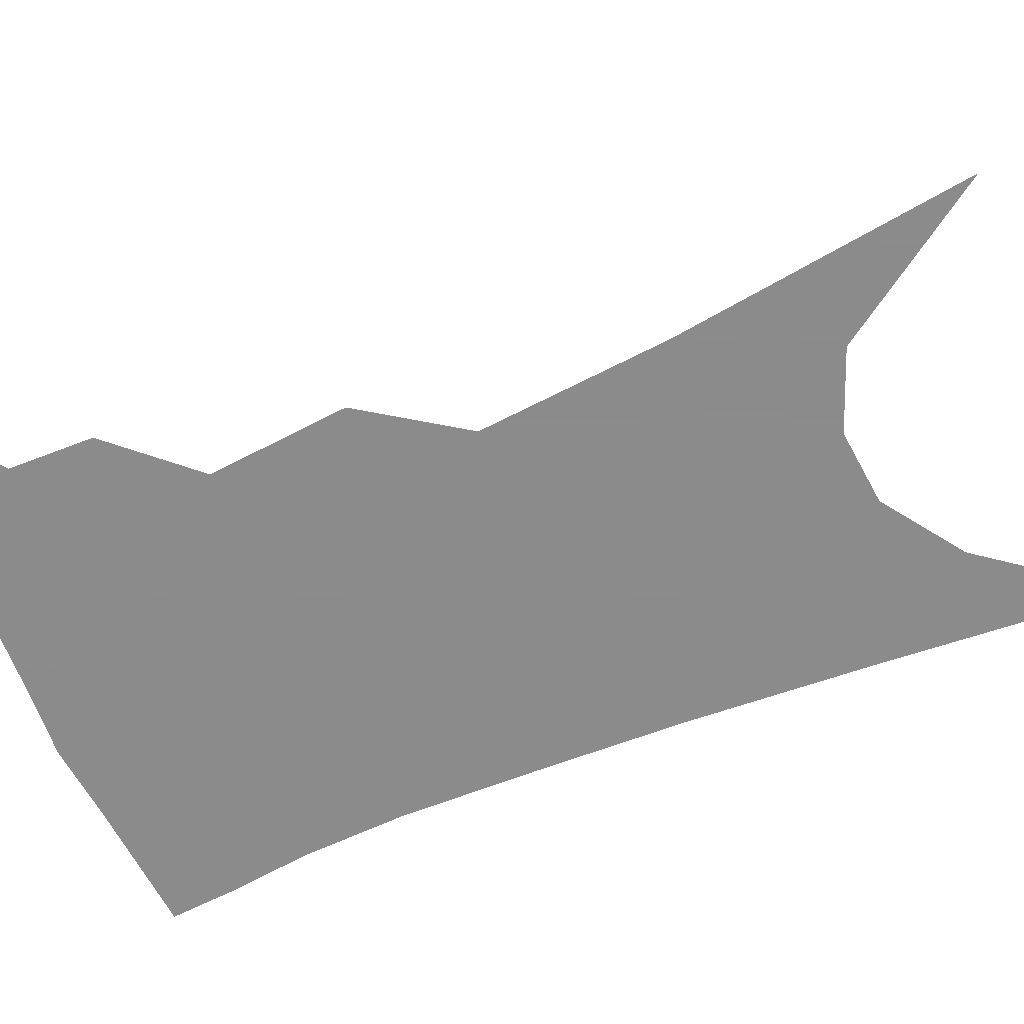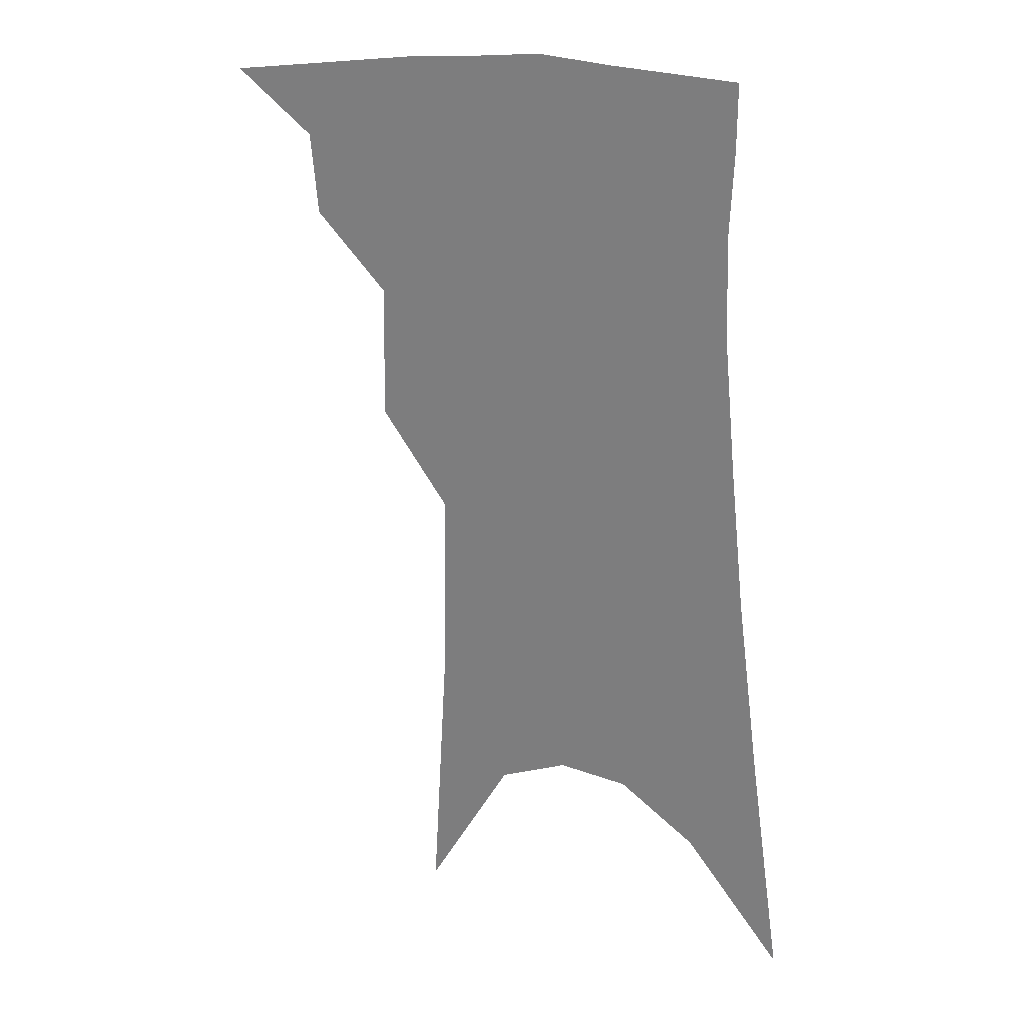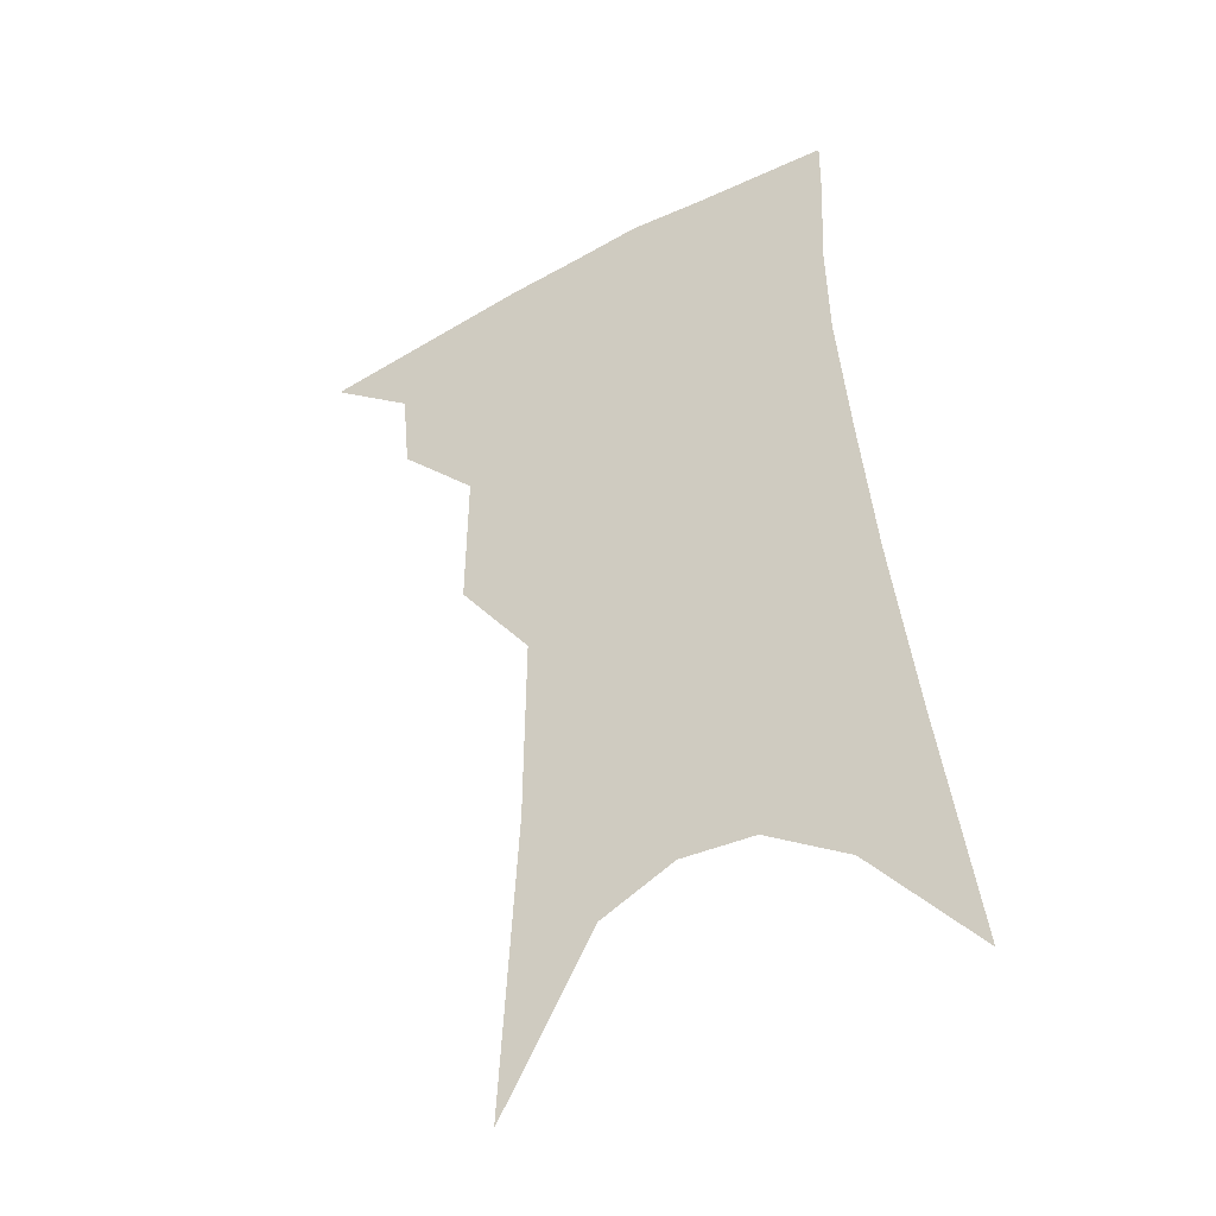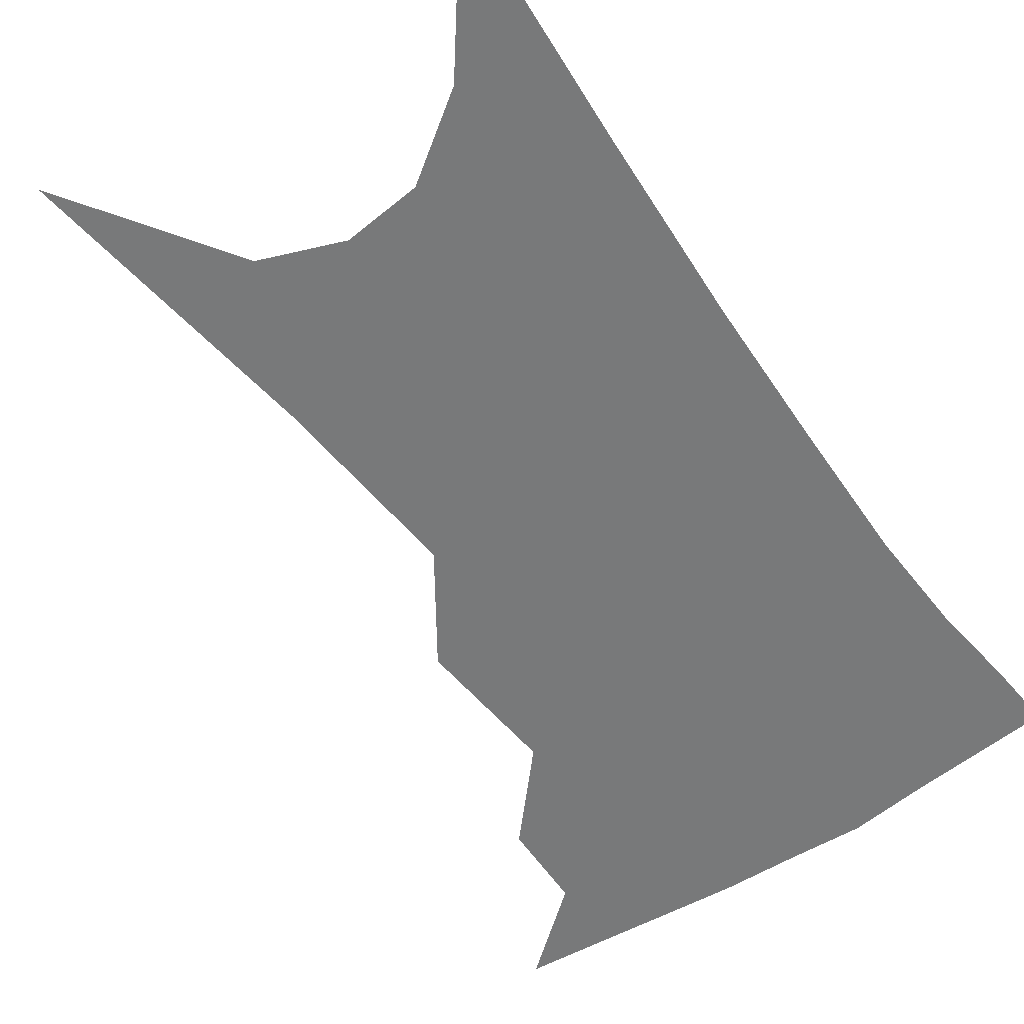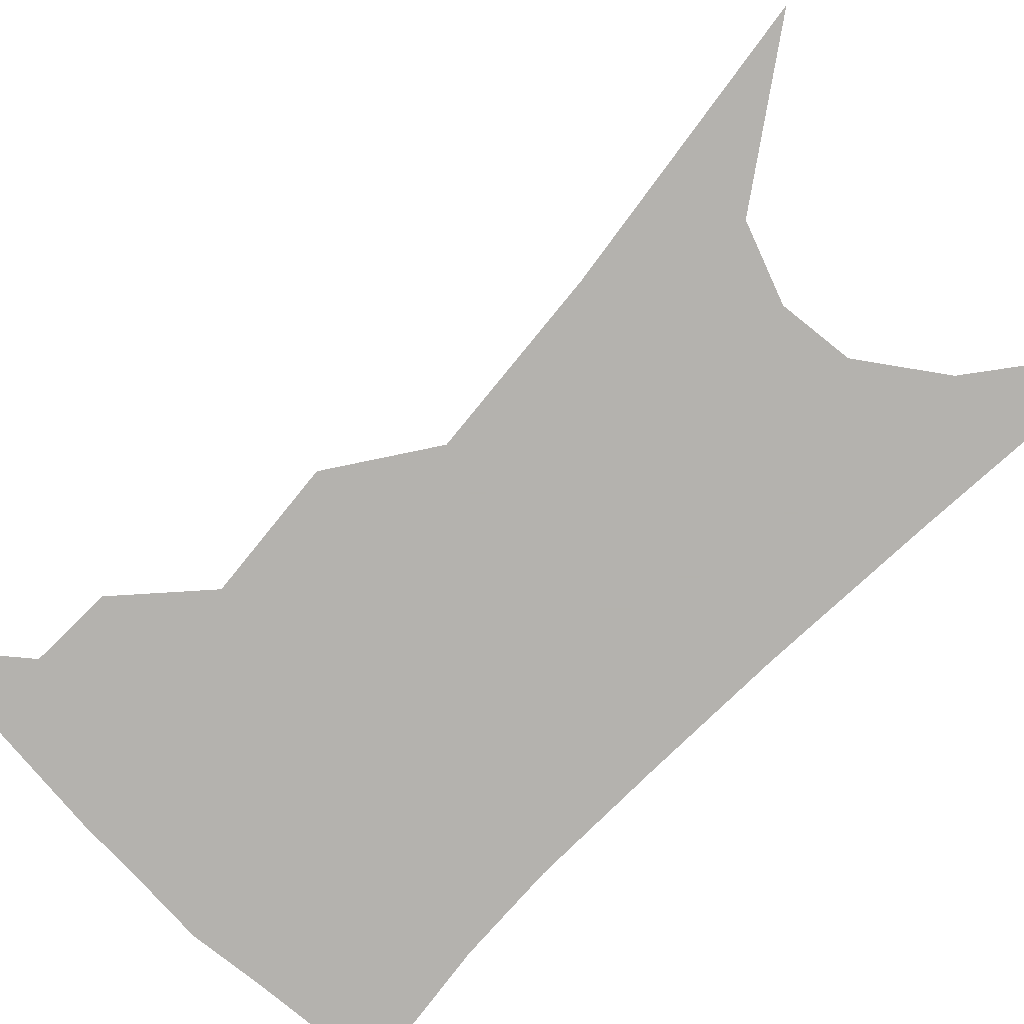
<metadata>
{"format":"obj","ext":"obj","renderer":"f3d","projection":"perspective","resolution":1024,"background":"white","views":[{"elev":-64.0,"azim":-62.9,"up":"+Z"},{"elev":25.1,"azim":29.4,"up":"+Y"},{"elev":-40.3,"azim":30.0,"up":"+Y"},{"elev":-57.7,"azim":39.3,"up":"+Z"},{"elev":-79.7,"azim":-39.9,"up":"+Z"}]}
</metadata>
<code>
v 493.1 340.3 0
v 519.8 299.8 0
v 517.5 323.3 0
v 513.8 343.9 0
v 541.5 239.3 0
v 542.1 278.8 0
v 540.2 305 0
v 537.8 327 0
v 534.1 347.4 0
v 556.8 74.69 0
v 561.9 158.9 0
v 562.5 212.8 0
v 562.5 255.1 0
v 562.1 287 0
v 560.6 310.3 0
v 557.9 330.3 0
v 554.3 350.9 0
v 583.6 121 0
v 583.1 179.3 0
v 582.2 225.8 0
v 581.7 263.6 0
v 580.9 290.8 0
v 580 313.1 0
v 578.9 333 0
v 575.1 353.4 0
v 604.8 131.2 0
v 602.5 186.2 0
v 600.8 230.5 0
v 599.8 266.6 0
v 599.4 293.8 0
v 599 315.5 0
v 598.2 334.9 0
v 594.9 356.2 0
v 626.2 130.7 0
v 621.5 189.1 0
v 619.2 231 0
v 617.9 264.9 0
v 617.4 293.1 0
v 617.5 316.3 0
v 617.5 336.2 0
v 616.7 355.6 0
v 649.8 116.8 0
v 642.5 179.3 0
v 639 222.4 0
v 636.8 258.7 0
v 635.2 292.2 0
v 635.6 317.2 0
v 636.6 336.9 0
v 636.2 355.5 0
v 679.7 83.29 0
v 669.8 150.3 0
v 662.7 202.9 0
v 658.2 244.9 0
v 654.5 284 0
v 653.6 313.5 0
v 654.7 337 0
v 654.8 355.4 0
v 721 361 0
f 3 4 1
f 6 7 2
f 2 7 3
f 7 8 3
f 3 8 4
f 8 9 4
f 12 13 5
f 5 13 6
f 13 14 6
f 6 14 7
f 14 15 7
f 7 15 8
f 15 16 8
f 8 16 9
f 16 17 9
f 10 18 11
f 18 19 11
f 11 19 12
f 19 20 12
f 12 20 13
f 20 21 13
f 13 21 14
f 21 22 14
f 14 22 15
f 22 23 15
f 15 23 16
f 23 24 16
f 16 24 17
f 24 25 17
f 18 26 19
f 26 27 19
f 19 27 20
f 27 28 20
f 20 28 21
f 28 29 21
f 21 29 22
f 29 30 22
f 22 30 23
f 30 31 23
f 23 31 24
f 31 32 24
f 24 32 25
f 32 33 25
f 26 34 27
f 34 35 27
f 27 35 28
f 35 36 28
f 28 36 29
f 36 37 29
f 29 37 30
f 37 38 30
f 30 38 31
f 38 39 31
f 31 39 32
f 39 40 32
f 32 40 33
f 40 41 33
f 34 42 35
f 42 43 35
f 35 43 36
f 43 44 36
f 36 44 37
f 44 45 37
f 37 45 38
f 45 46 38
f 38 46 39
f 46 47 39
f 39 47 40
f 47 48 40
f 40 48 41
f 48 49 41
f 42 50 43
f 50 51 43
f 43 51 44
f 51 52 44
f 44 52 45
f 52 53 45
f 45 53 46
f 53 54 46
f 46 54 47
f 54 55 47
f 47 55 48
f 55 56 48
f 48 56 49
f 56 57 49

</code>
